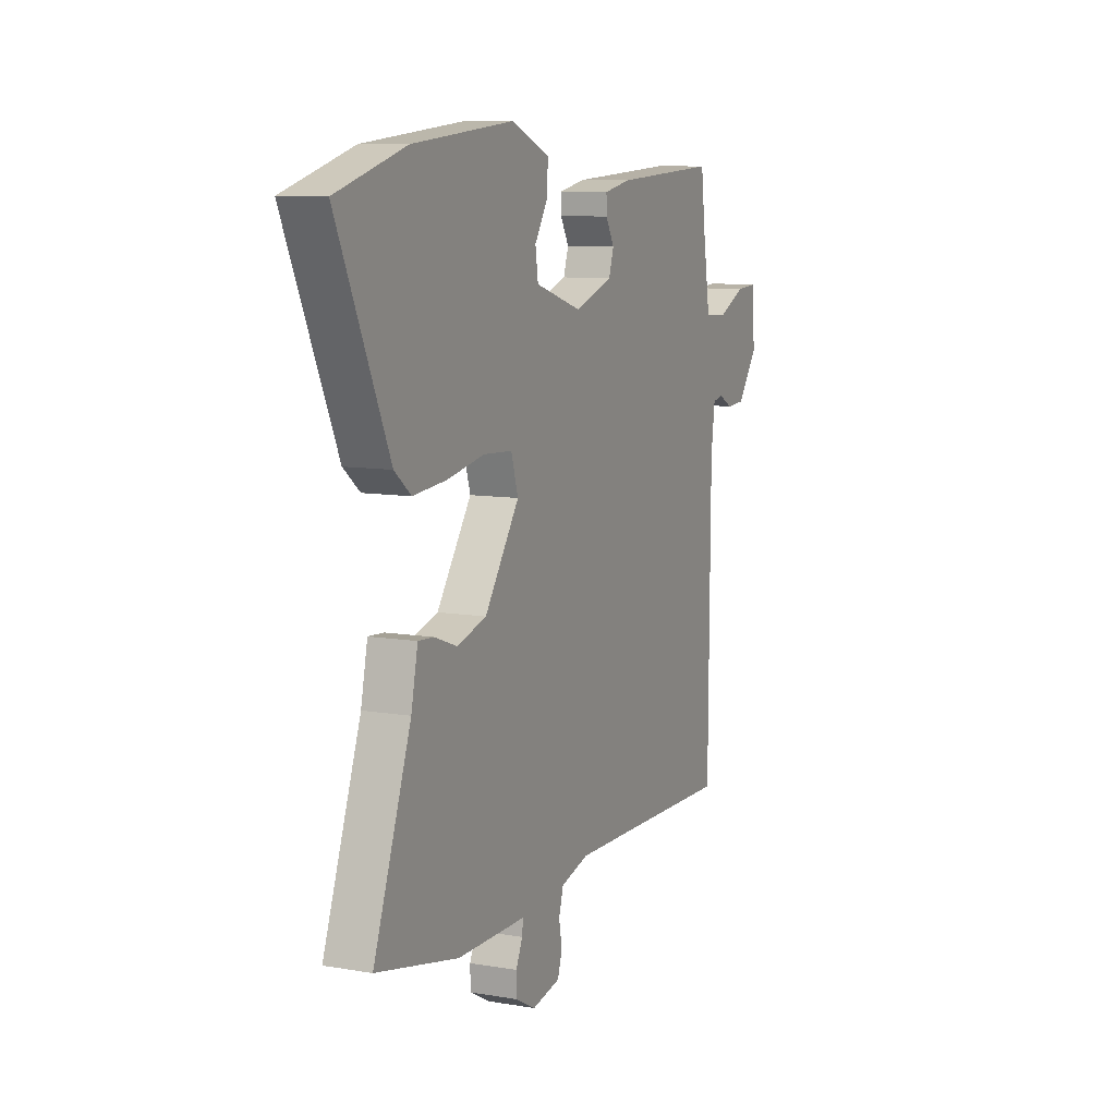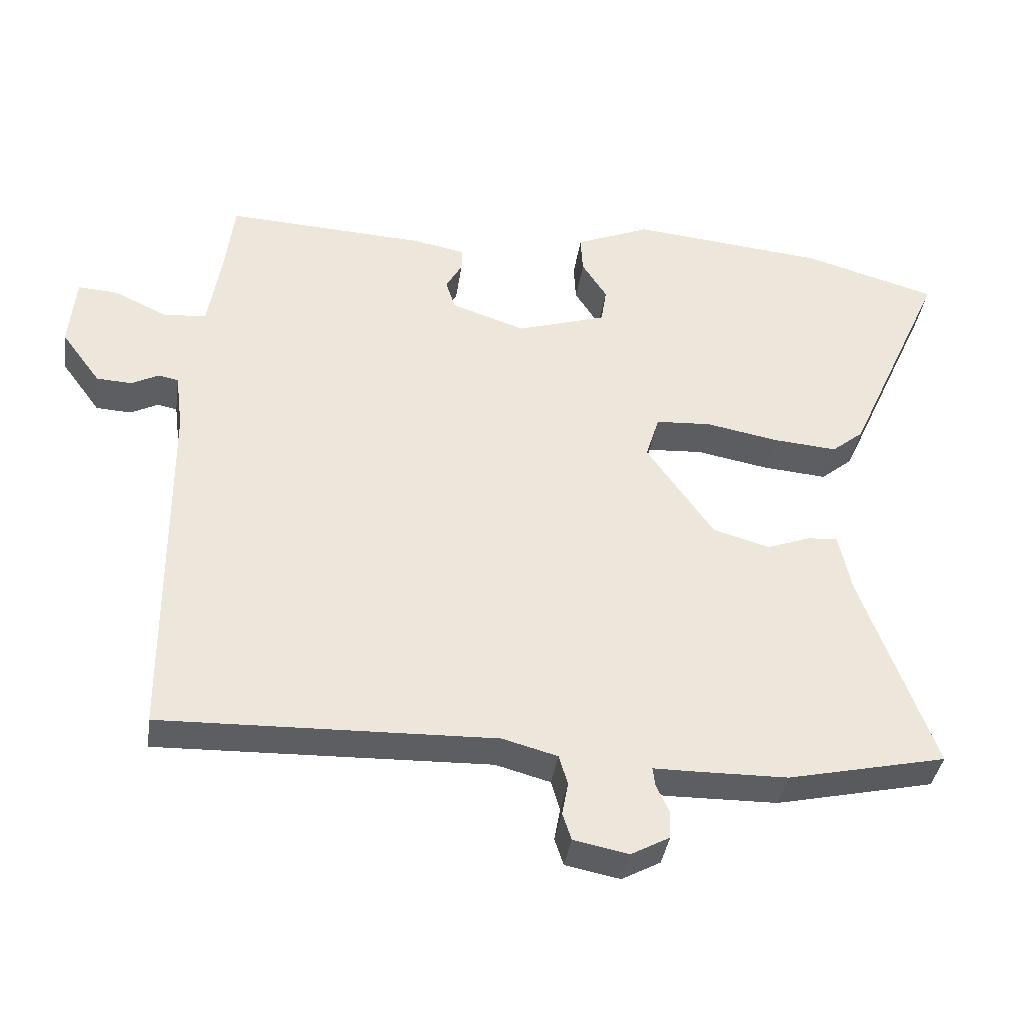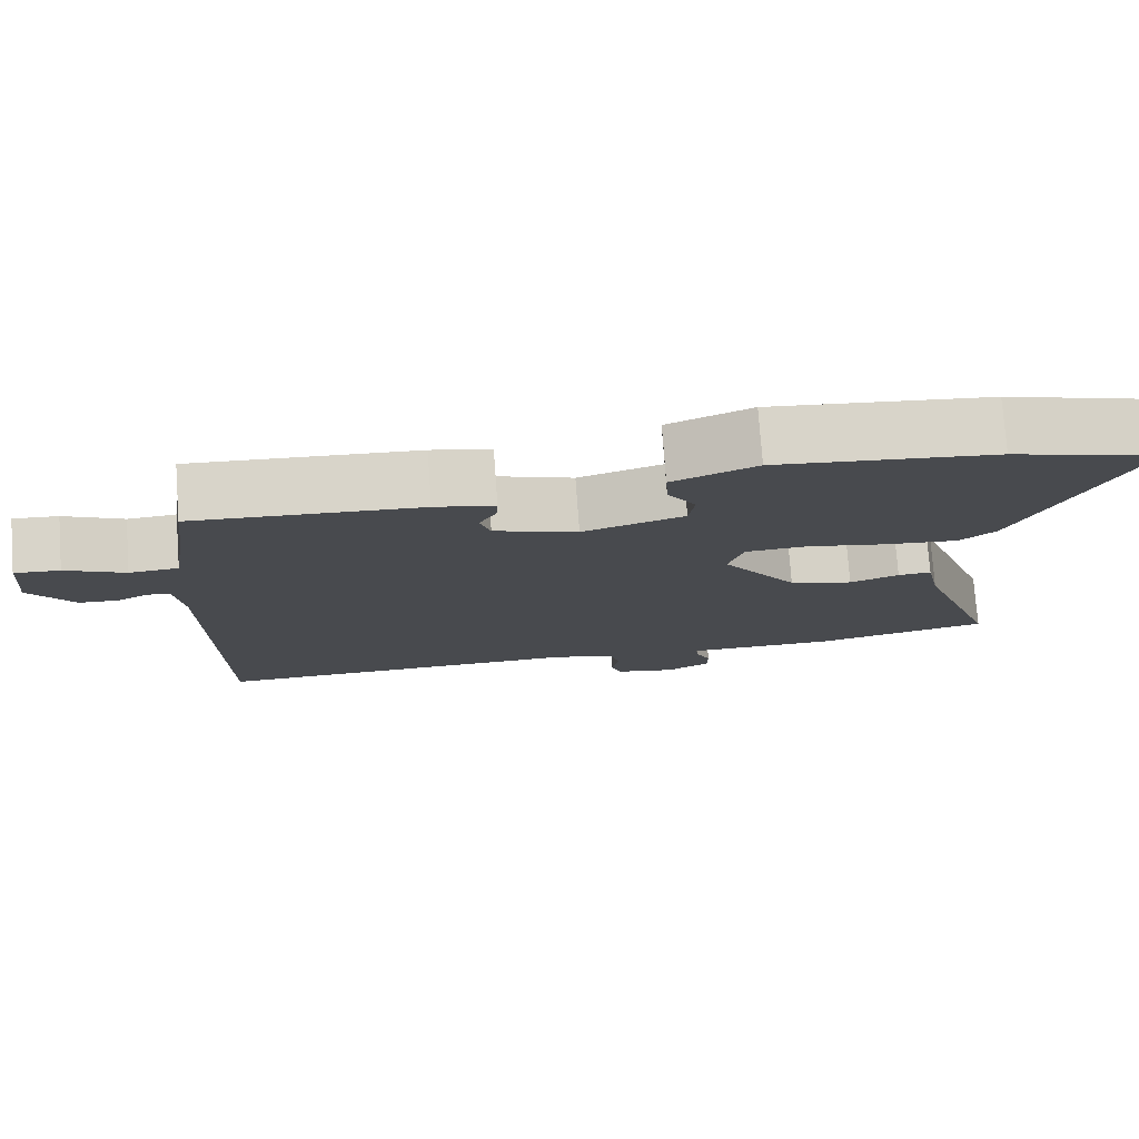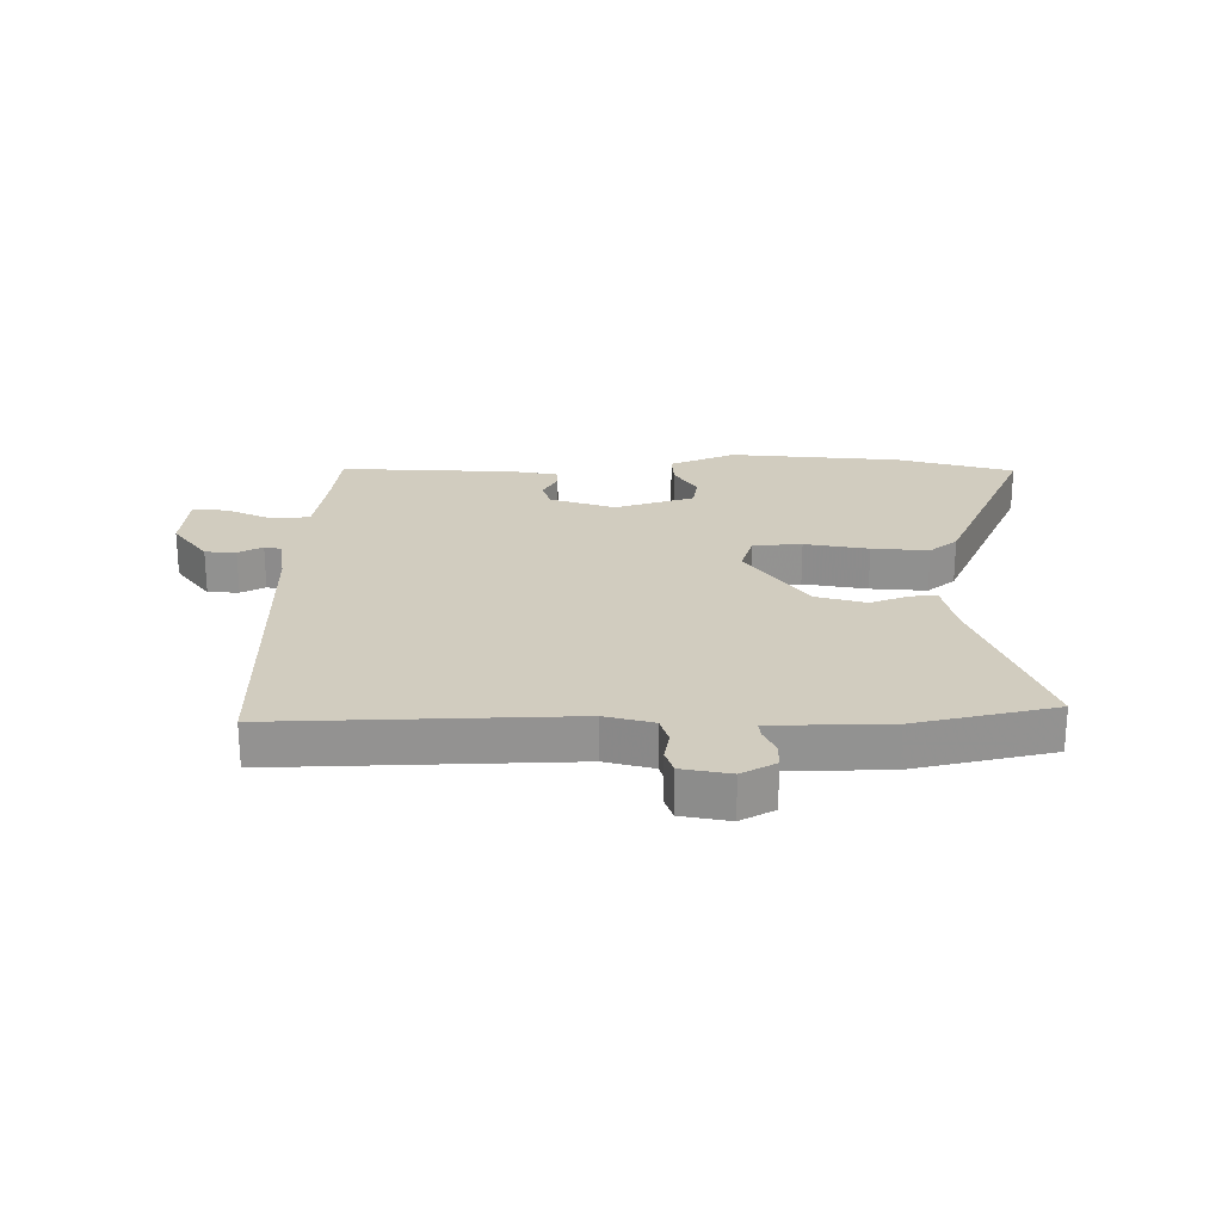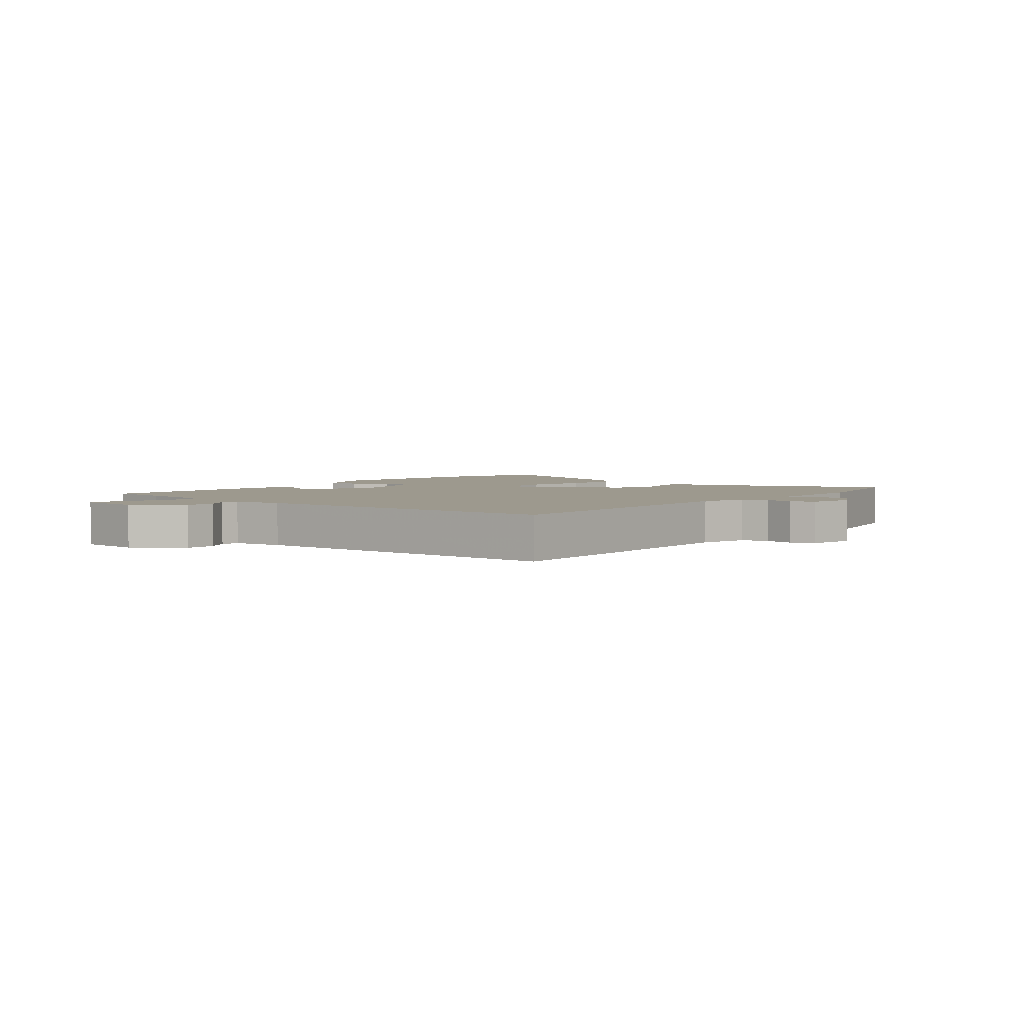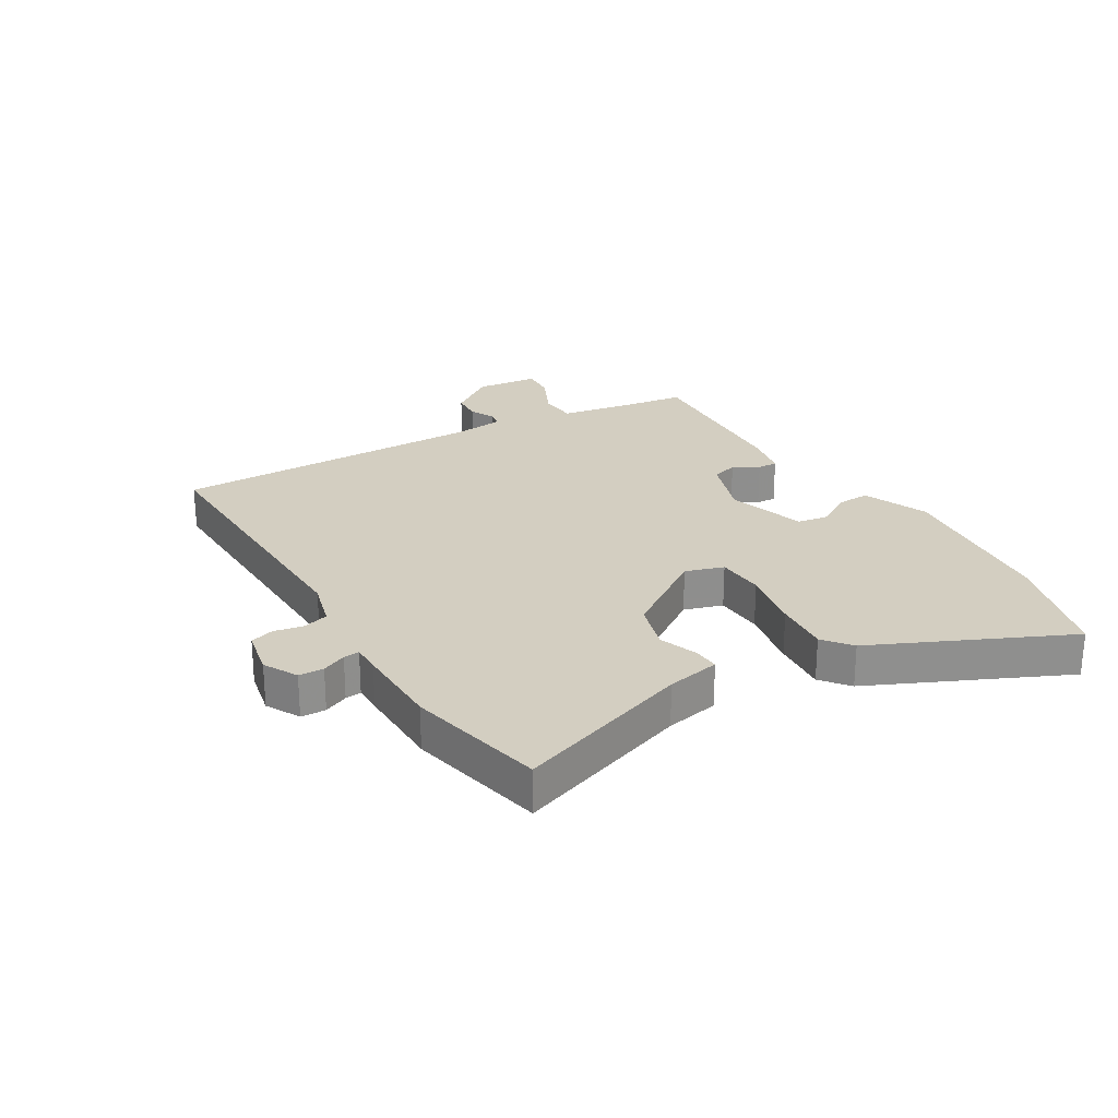
<metadata>
{"format":"obj","ext":"obj","renderer":"f3d","projection":"perspective","resolution":1024,"background":"white","views":[{"elev":9.5,"azim":-65.9,"up":"+Z"},{"elev":-38.1,"azim":171.8,"up":"+Z"},{"elev":76.8,"azim":175.8,"up":"+Z"},{"elev":23.8,"azim":179.5,"up":"+Y"},{"elev":3.3,"azim":128.5,"up":"+Y"},{"elev":25.2,"azim":-120.5,"up":"+Y"}]}
</metadata>
<code>
v 0.497 0.07 0.47
v 0.51 0.07 0.365
v 0.53 0.07 0.241
v 0.594 0.07 0.236
v 0.672 0.07 0.273
v 0.731 0.07 0.277
v 0.741 0.07 0.17
v 0.683 0.07 0.091
v 0.631 0.07 0.088
v 0.59 0.07 0.109
v 0.561 0.07 0.103
v 0.55 0.07 0.019
v 0.546 0.07 -0.518
v 0.055 0.07 -0.504
v -0.026 0.07 -0.526
v -0.039 0.07 -0.57
v -0.03 0.07 -0.619
v -0.043 0.07 -0.659
v -0.124 0.07 -0.675
v -0.181 0.07 -0.644
v -0.182 0.07 -0.602
v -0.163 0.07 -0.561
v -0.16 0.07 -0.534
v -0.208 0.07 -0.534
v -0.357 0.07 -0.532
v -0.591 0.07 -0.48
v -0.484 0.07 -0.184
v -0.465 0.07 -0.094
v -0.421 0.07 -0.097
v -0.356 0.07 -0.121
v -0.272 0.07 -0.097
v -0.173 0.07 0.045
v -0.193 0.07 0.11
v -0.275 0.07 0.115
v -0.382 0.07 0.095
v -0.477 0.07 0.087
v -0.524 0.07 0.125
v -0.671 0.07 0.451
v -0.474 0.07 0.508
v -0.186 0.07 0.536
v -0.076 0.07 0.49
v -0.079 0.07 0.434
v -0.116 0.07 0.376
v -0.108 0.07 0.323
v 0.025 0.07 0.281
v 0.134 0.07 0.318
v 0.148 0.07 0.362
v 0.124 0.07 0.405
v 0.123 0.07 0.439
v 0.201 0.07 0.454
v 0.497 0 0.47
v 0.51 0 0.365
v 0.53 0 0.241
v 0.594 0 0.236
v 0.672 0 0.273
v 0.731 0 0.277
v 0.741 0 0.17
v 0.683 0 0.091
v 0.631 0 0.088
v 0.59 0 0.109
v 0.561 0 0.103
v 0.55 0 0.019
v 0.546 0 -0.518
v 0.055 0 -0.504
v -0.026 0 -0.526
v -0.039 0 -0.57
v -0.03 0 -0.619
v -0.043 0 -0.659
v -0.124 0 -0.675
v -0.181 0 -0.644
v -0.182 0 -0.602
v -0.163 0 -0.561
v -0.16 0 -0.534
v -0.208 0 -0.534
v -0.357 0 -0.532
v -0.591 0 -0.48
v -0.484 0 -0.184
v -0.465 0 -0.094
v -0.421 0 -0.097
v -0.356 0 -0.121
v -0.272 0 -0.097
v -0.173 0 0.045
v -0.193 0 0.11
v -0.275 0 0.115
v -0.382 0 0.095
v -0.477 0 0.087
v -0.524 0 0.125
v -0.671 0 0.451
v -0.474 0 0.508
v -0.186 0 0.536
v -0.076 0 0.49
v -0.079 0 0.434
v -0.116 0 0.376
v -0.108 0 0.323
v 0.025 0 0.281
v 0.134 0 0.318
v 0.148 0 0.362
v 0.124 0 0.405
v 0.123 0 0.439
v 0.201 0 0.454
f 47 48 49 50
f 46 47 50 1
f 40 41 42 43
f 40 43 44
f 39 40 44
f 38 39 44
f 37 38 44 45
f 34 35 36 37
f 27 28 29 30
f 27 30 31
f 26 27 31
f 23 24 25 26
f 23 26 31
f 19 20 21 22
f 19 22 23
f 16 17 18 19
f 15 16 19 23
f 14 15 23 31
f 12 13 14 31
f 7 8 9 10
f 7 10 11
f 4 5 6 7
f 3 4 7 11
f 46 1 2
f 45 46 2 3
f 34 37 45 3
f 11 12 31 32
f 11 32 33
f 3 11 33 34
f 100 99 98 97
f 51 100 97 96
f 93 92 91 90
f 94 93 90
f 94 90 89
f 94 89 88
f 95 94 88 87
f 87 86 85 84
f 80 79 78 77
f 81 80 77
f 81 77 76
f 76 75 74 73
f 81 76 73
f 72 71 70 69
f 73 72 69
f 69 68 67 66
f 73 69 66 65
f 81 73 65 64
f 81 64 63 62
f 60 59 58 57
f 61 60 57
f 57 56 55 54
f 61 57 54 53
f 52 51 96
f 53 52 96 95
f 53 95 87 84
f 82 81 62 61
f 83 82 61
f 84 83 61 53
f 1 51 52 2
f 2 52 53 3
f 3 53 54 4
f 4 54 55 5
f 5 55 56 6
f 6 56 57 7
f 7 57 58 8
f 8 58 59 9
f 9 59 60 10
f 10 60 61 11
f 11 61 62 12
f 12 62 63 13
f 13 63 64 14
f 14 64 65 15
f 15 65 66 16
f 16 66 67 17
f 17 67 68 18
f 18 68 69 19
f 19 69 70 20
f 20 70 71 21
f 21 71 72 22
f 22 72 73 23
f 23 73 74 24
f 24 74 75 25
f 25 75 76 26
f 26 76 77 27
f 27 77 78 28
f 28 78 79 29
f 29 79 80 30
f 30 80 81 31
f 31 81 82 32
f 32 82 83 33
f 33 83 84 34
f 34 84 85 35
f 35 85 86 36
f 36 86 87 37
f 37 87 88 38
f 38 88 89 39
f 39 89 90 40
f 40 90 91 41
f 41 91 92 42
f 42 92 93 43
f 43 93 94 44
f 44 94 95 45
f 45 95 96 46
f 46 96 97 47
f 47 97 98 48
f 48 98 99 49
f 49 99 100 50
f 50 100 51 1

</code>
